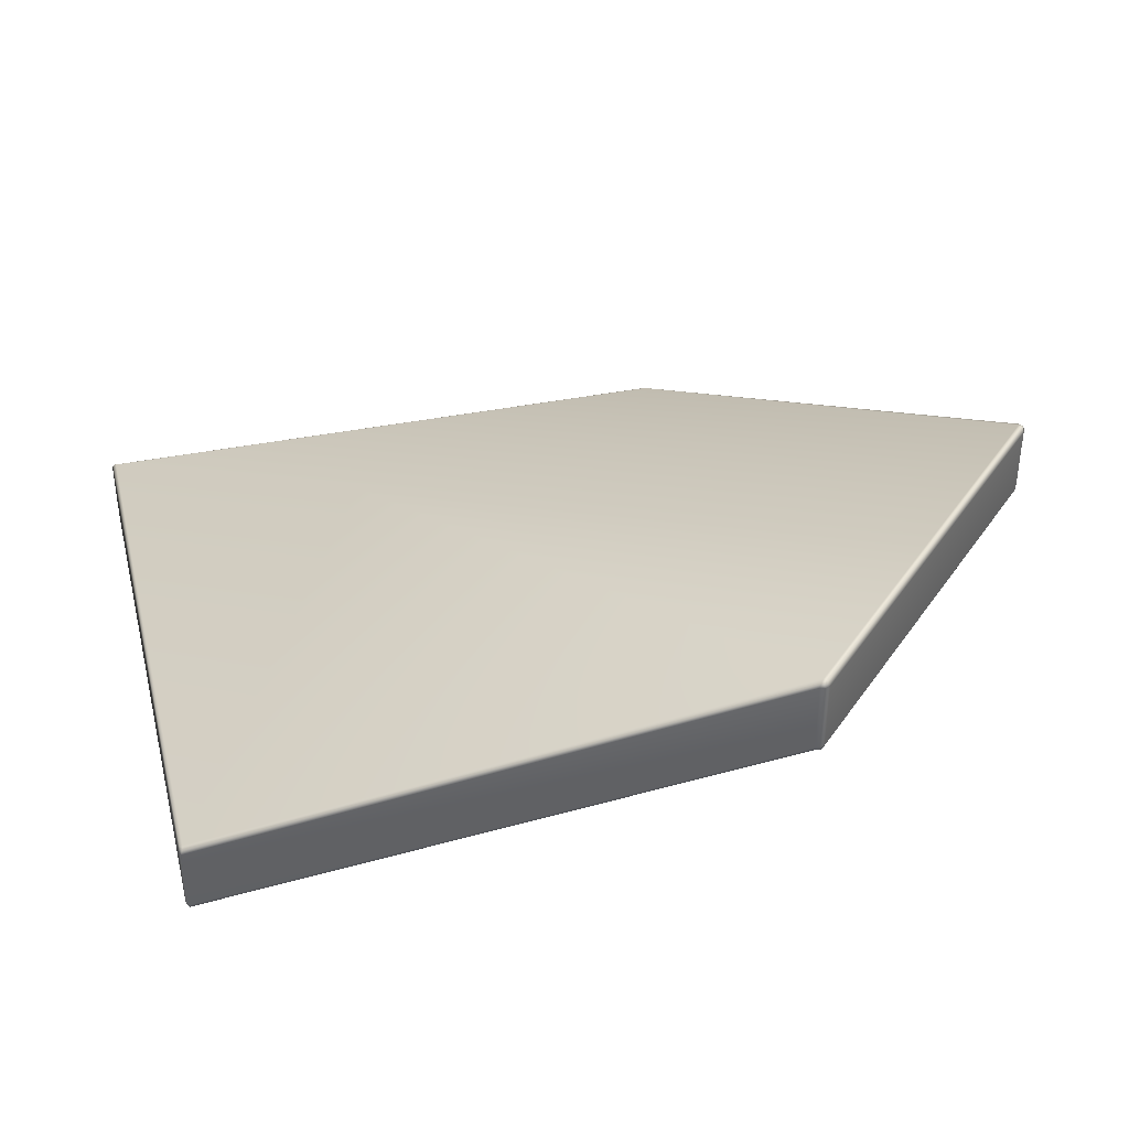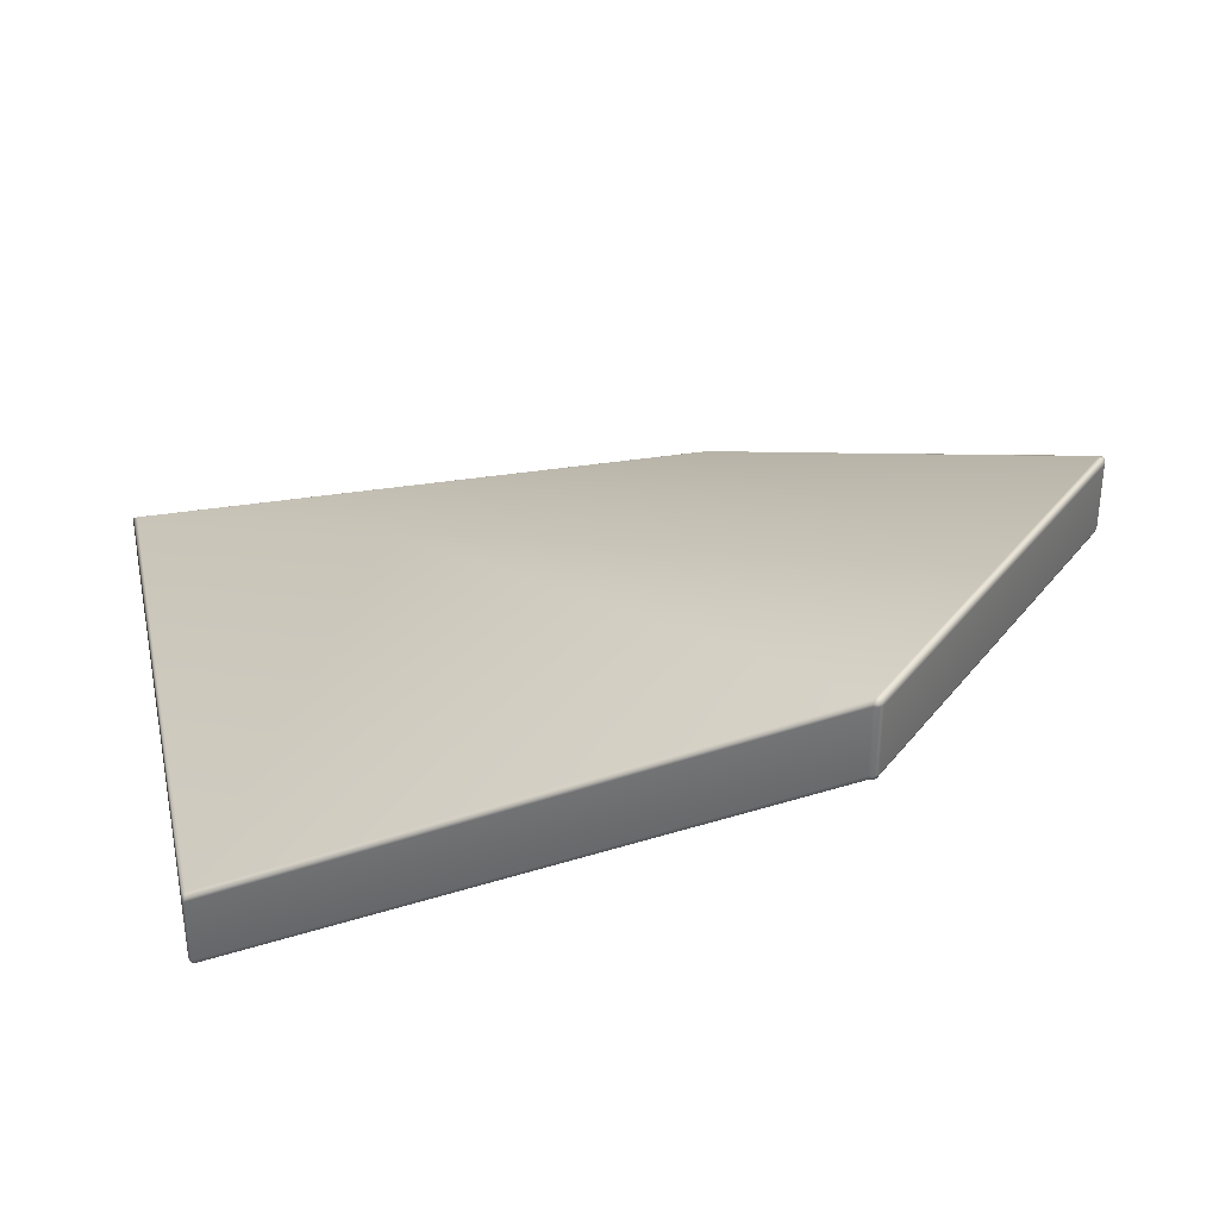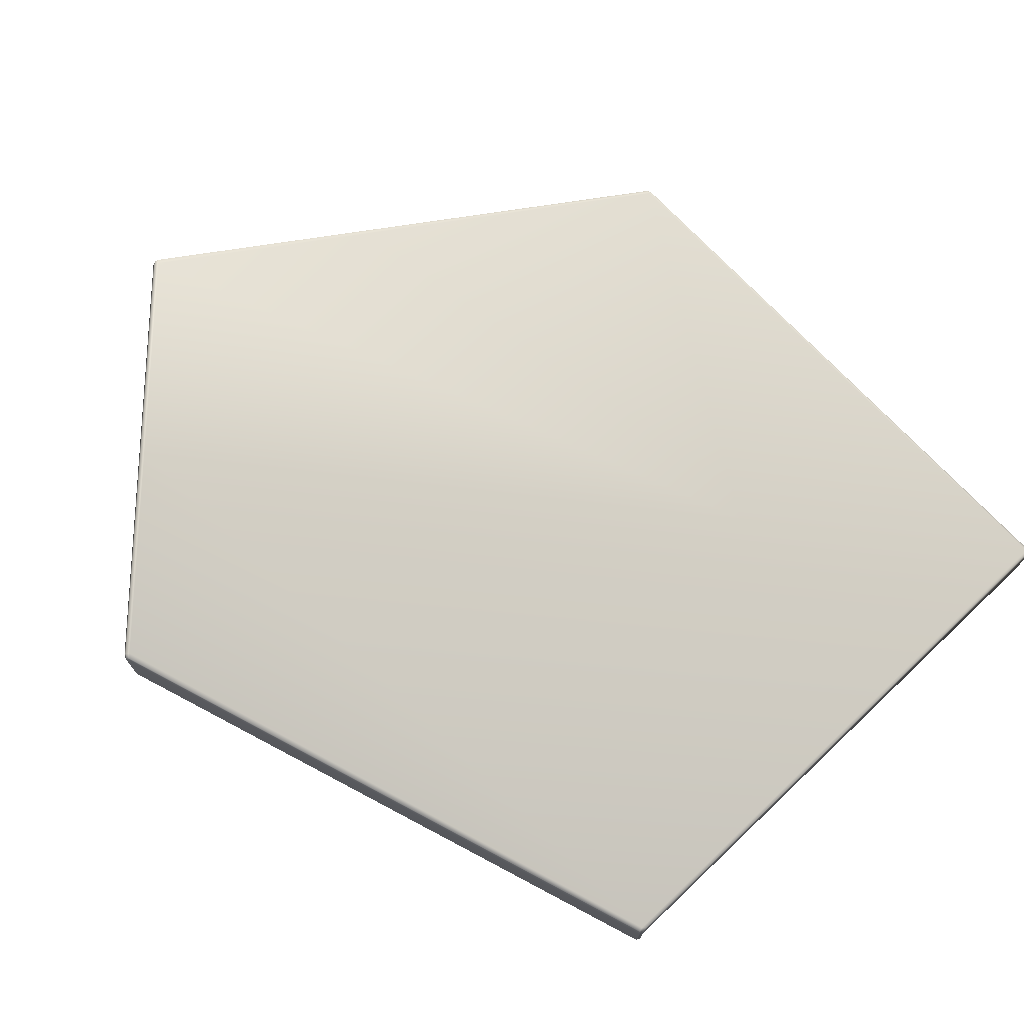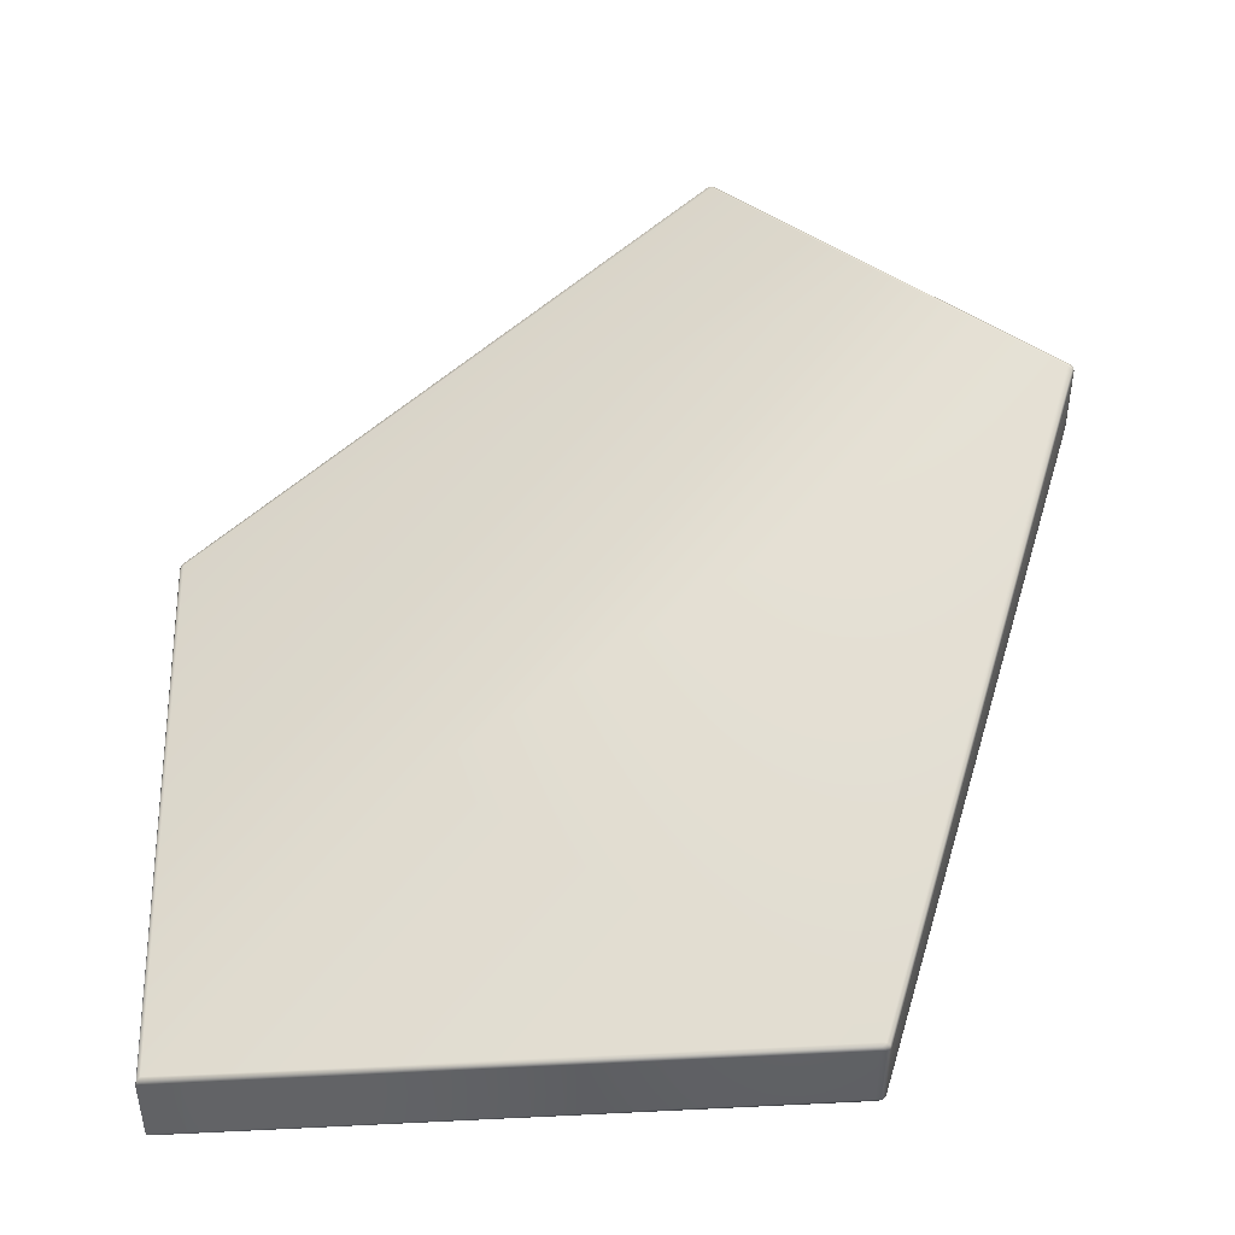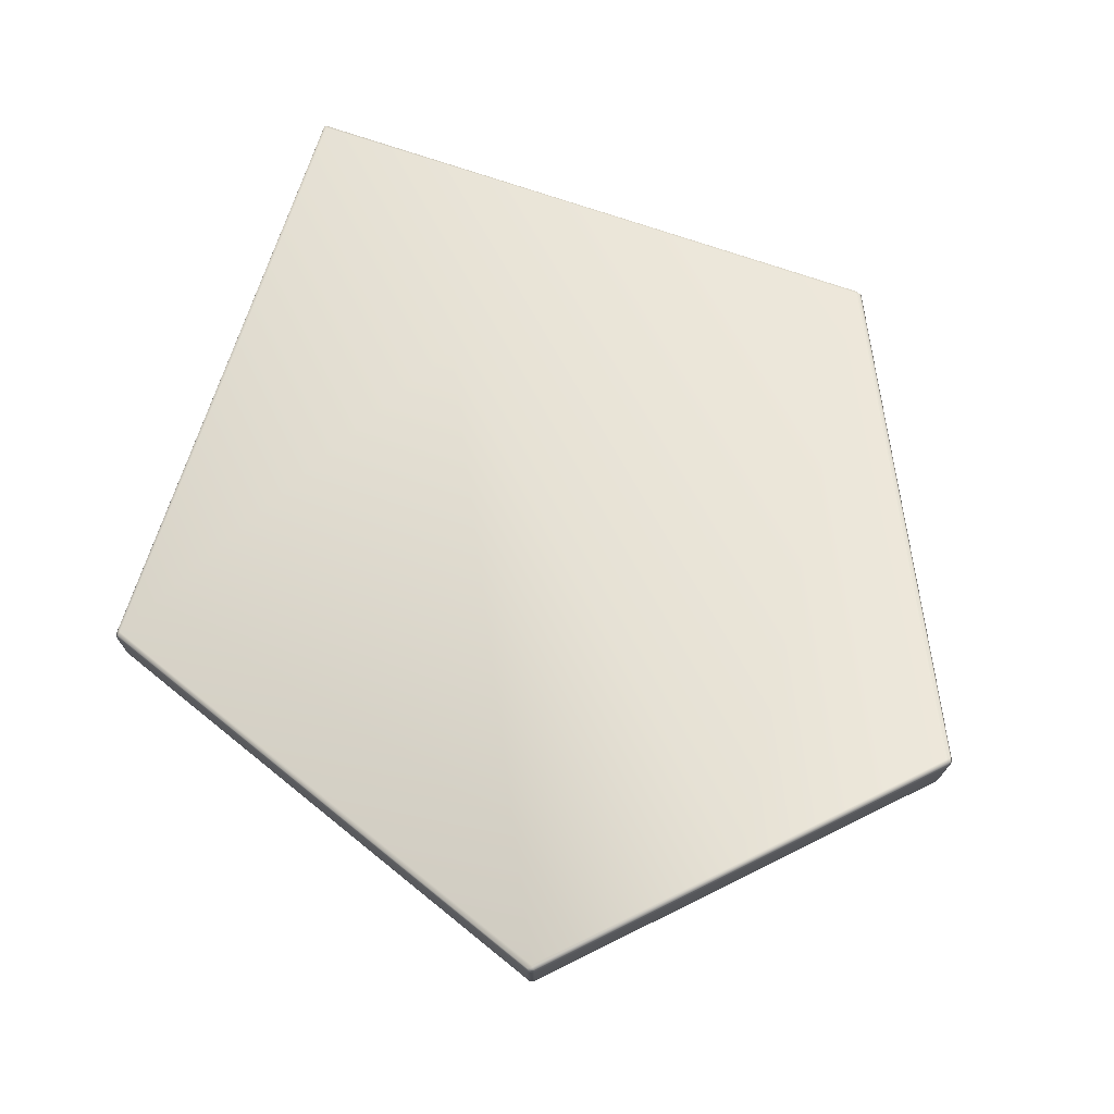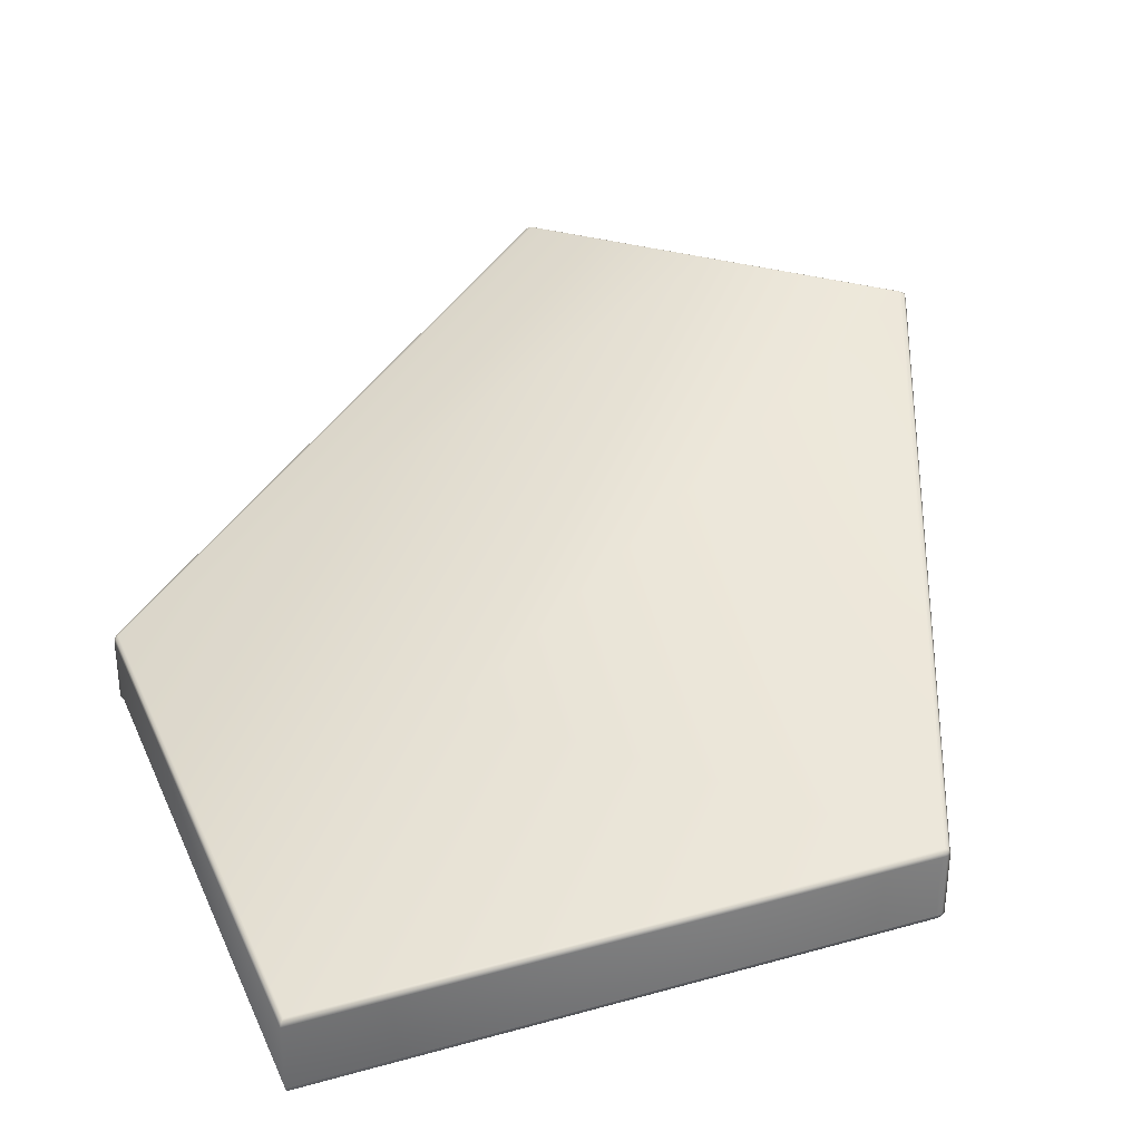
<metadata>
{"format":"obj","ext":"obj","renderer":"f3d","projection":"perspective","resolution":1024,"background":"white","views":[{"elev":38.8,"azim":-14.2,"up":"+Y"},{"elev":34.4,"azim":-12.6,"up":"+Y"},{"elev":73.3,"azim":136.3,"up":"+Y"},{"elev":44.0,"azim":-93.5,"up":"+Y"},{"elev":73.6,"azim":18.8,"up":"+Y"},{"elev":31.6,"azim":-111.6,"up":"+Y"}]}
</metadata>
<code>
g GoopRampUnder
v -3.072 3.139 -7.434
v -3.089 3.088 -7.433
v -3.122 3.076 -7.384
v -3.103 3.139 -7.365
v -3.072 4.106 -7.434
v -5.235 3.139 -5.228
v -5.254 3.076 -5.246
v -3.167 3.05 -7.429
v -5.299 3.05 -5.291
v -7.385 3.076 -3.109
v -7.431 3.05 -3.154
v -7.367 3.139 -3.09
v -5.235 4.106 -5.228
v -3.103 4.106 -7.365
v -3.122 4.17 -7.384
v -3.089 4.158 -7.433
v -5.254 4.17 -5.246
v -7.385 4.17 -3.109
v -7.435 3.139 -3.059
v -7.434 3.088 -3.076
v -7.367 4.106 -3.091
v -7.435 4.106 -3.059
v -7.434 4.158 -3.077
v -3.072 4.106 -7.434
v -3.089 4.158 -7.433
v -3.117 4.17 -7.478
v -3.096 4.106 -7.499
v -3.072 3.139 -7.434
v -6.117 0.08813 -15.15
v -6.135 0.1516 -15.13
v -6.18 0.08813 -15.18
v -6.18 0.14 -15.16
v -6.182 -0.8788 -15.18
v -6.118 -0.8788 -15.15
v -3.096 3.139 -7.499
v -3.117 3.076 -7.479
v -3.089 3.088 -7.433
v -3.122 3.076 -7.384
v -3.167 3.05 -7.429
v -6.137 -0.9423 -15.13
v -6.182 -0.9307 -15.16
v -6.18 -0.9687 -15.09
v -6.225 -0.9423 -15.13
v -3.117 4.17 -7.478
v -3.089 4.158 -7.433
v -3.122 4.17 -7.384
v -3.167 4.197 -7.428
v -6.135 0.1516 -15.13
v -5.299 4.197 -5.291
v -5.254 4.17 -5.246
v -6.202 0.178 -15.12
v -7.43 4.197 -3.154
v -7.385 4.17 -3.109
v -6.247 0.1516 -15.16
v -6.18 0.14 -15.16
v -11.67 1.576 -11.7
v -15.07 0.177 -15.12
v -15.11 0.1502 -15.16
v -15.15 0.1516 -6.337
v -15.1 0.178 -6.292
v -7.48 4.17 -3.104
v -7.434 4.158 -3.077
v -15.12 0.1516 -6.23
v -15.15 0.14 -6.275
v -7.48 4.17 -3.104
v -7.434 4.158 -3.077
v -7.435 4.106 -3.059
v -7.501 4.106 -3.084
v -15.12 0.1516 -6.23
v -7.501 3.139 -3.083
v -7.435 3.139 -3.059
v -15.14 0.08813 -6.211
v -15.16 0.08813 -6.275
v -15.15 0.14 -6.275
v -15.14 -0.8788 -6.211
v -15.16 -0.8788 -6.275
v -15.12 -0.9423 -6.23
v -15.15 -0.9307 -6.275
v -15.15 -0.9423 -6.337
v -15.07 -0.9687 -6.274
v -7.481 3.076 -3.104
v -7.434 3.088 -3.076
v -7.431 3.05 -3.154
v -7.385 3.076 -3.109
v -6.182 -0.8788 -15.18
v -6.225 -0.9423 -15.13
v -6.182 -0.9307 -15.16
v -6.245 -0.8788 -15.16
v -6.18 0.08813 -15.18
v -15.13 -0.8802 -15.18
v -6.266 0.08813 -15.18
v -6.247 0.1516 -15.16
v -6.18 0.14 -15.16
v -15.11 0.1502 -15.16
v -15.13 0.08675 -15.18
v -15.17 0.08813 -6.355
v -15.15 0.1516 -6.337
v -15.16 0.08813 -6.275
v -15.15 0.14 -6.275
v -15.16 -0.8788 -6.275
v -15.17 -0.8788 -6.355
v -15.15 -0.9423 -6.337
v -15.15 -0.9307 -6.275
v -15.11 -0.9437 -15.16
v -15.07 -0.9687 -6.274
v -6.18 -0.9687 -15.09
v -15.07 -0.97 -15.12
g GoopRampUnder_0
f 3 2 1
f 4 3 1
f 1 5 4
f 4 6 3
f 6 7 3
f 3 7 8
f 7 9 8
f 7 10 9
f 10 11 9
f 6 12 7
f 12 10 7
f 6 4 13
f 6 13 12
f 5 14 4
f 4 14 13
f 14 5 15
f 5 16 15
f 15 17 14
f 17 13 14
f 17 18 13
f 12 19 10
f 19 20 10
f 13 21 12
f 12 21 19
f 18 21 13
f 21 22 19
f 21 18 22
f 18 23 22
f 26 25 24
f 27 26 24
f 27 24 28
f 27 29 26
f 29 30 26
f 30 29 31
f 32 30 31
f 31 29 33
f 34 29 27
f 29 34 33
f 35 27 28
f 35 34 27
f 35 28 36
f 34 35 36
f 28 37 36
f 36 37 38
f 39 36 38
f 33 34 40
f 40 34 36
f 40 36 39
f 41 33 40
f 42 40 39
f 41 40 43
f 40 42 43
f 46 45 44
f 47 46 44
f 44 48 47
f 47 49 46
f 49 50 46
f 48 51 47
f 49 47 51
f 49 52 50
f 52 53 50
f 54 51 48
f 55 54 48
f 56 49 51
f 49 56 52
f 57 51 54
f 56 51 57
f 58 57 54
f 58 59 57
f 56 57 60
f 56 60 52
f 59 60 57
f 52 61 53
f 52 60 61
f 61 62 53
f 60 63 61
f 63 60 59
f 64 63 59
f 67 66 65
f 68 67 65
f 65 69 68
f 67 68 70
f 71 67 70
f 69 72 68
f 68 72 70
f 73 72 69
f 74 73 69
f 72 73 75
f 72 75 70
f 73 76 75
f 77 75 76
f 75 77 70
f 78 77 76
f 78 79 77
f 79 80 77
f 70 81 71
f 77 81 70
f 77 80 81
f 81 82 71
f 80 83 81
f 84 82 81
f 83 84 81
f 87 86 85
f 86 88 85
f 89 85 88
f 90 88 86
f 91 89 88
f 91 88 90
f 89 91 92
f 93 89 92
f 94 92 91
f 95 94 91
f 95 91 90
f 95 96 94
f 96 97 94
f 97 96 98
f 99 97 98
f 98 96 100
f 96 95 101
f 96 101 100
f 95 90 101
f 100 101 102
f 102 101 90
f 103 100 102
f 104 102 90
f 104 90 86
f 105 102 104
f 104 86 106
f 107 105 104
f 107 104 106

</code>
